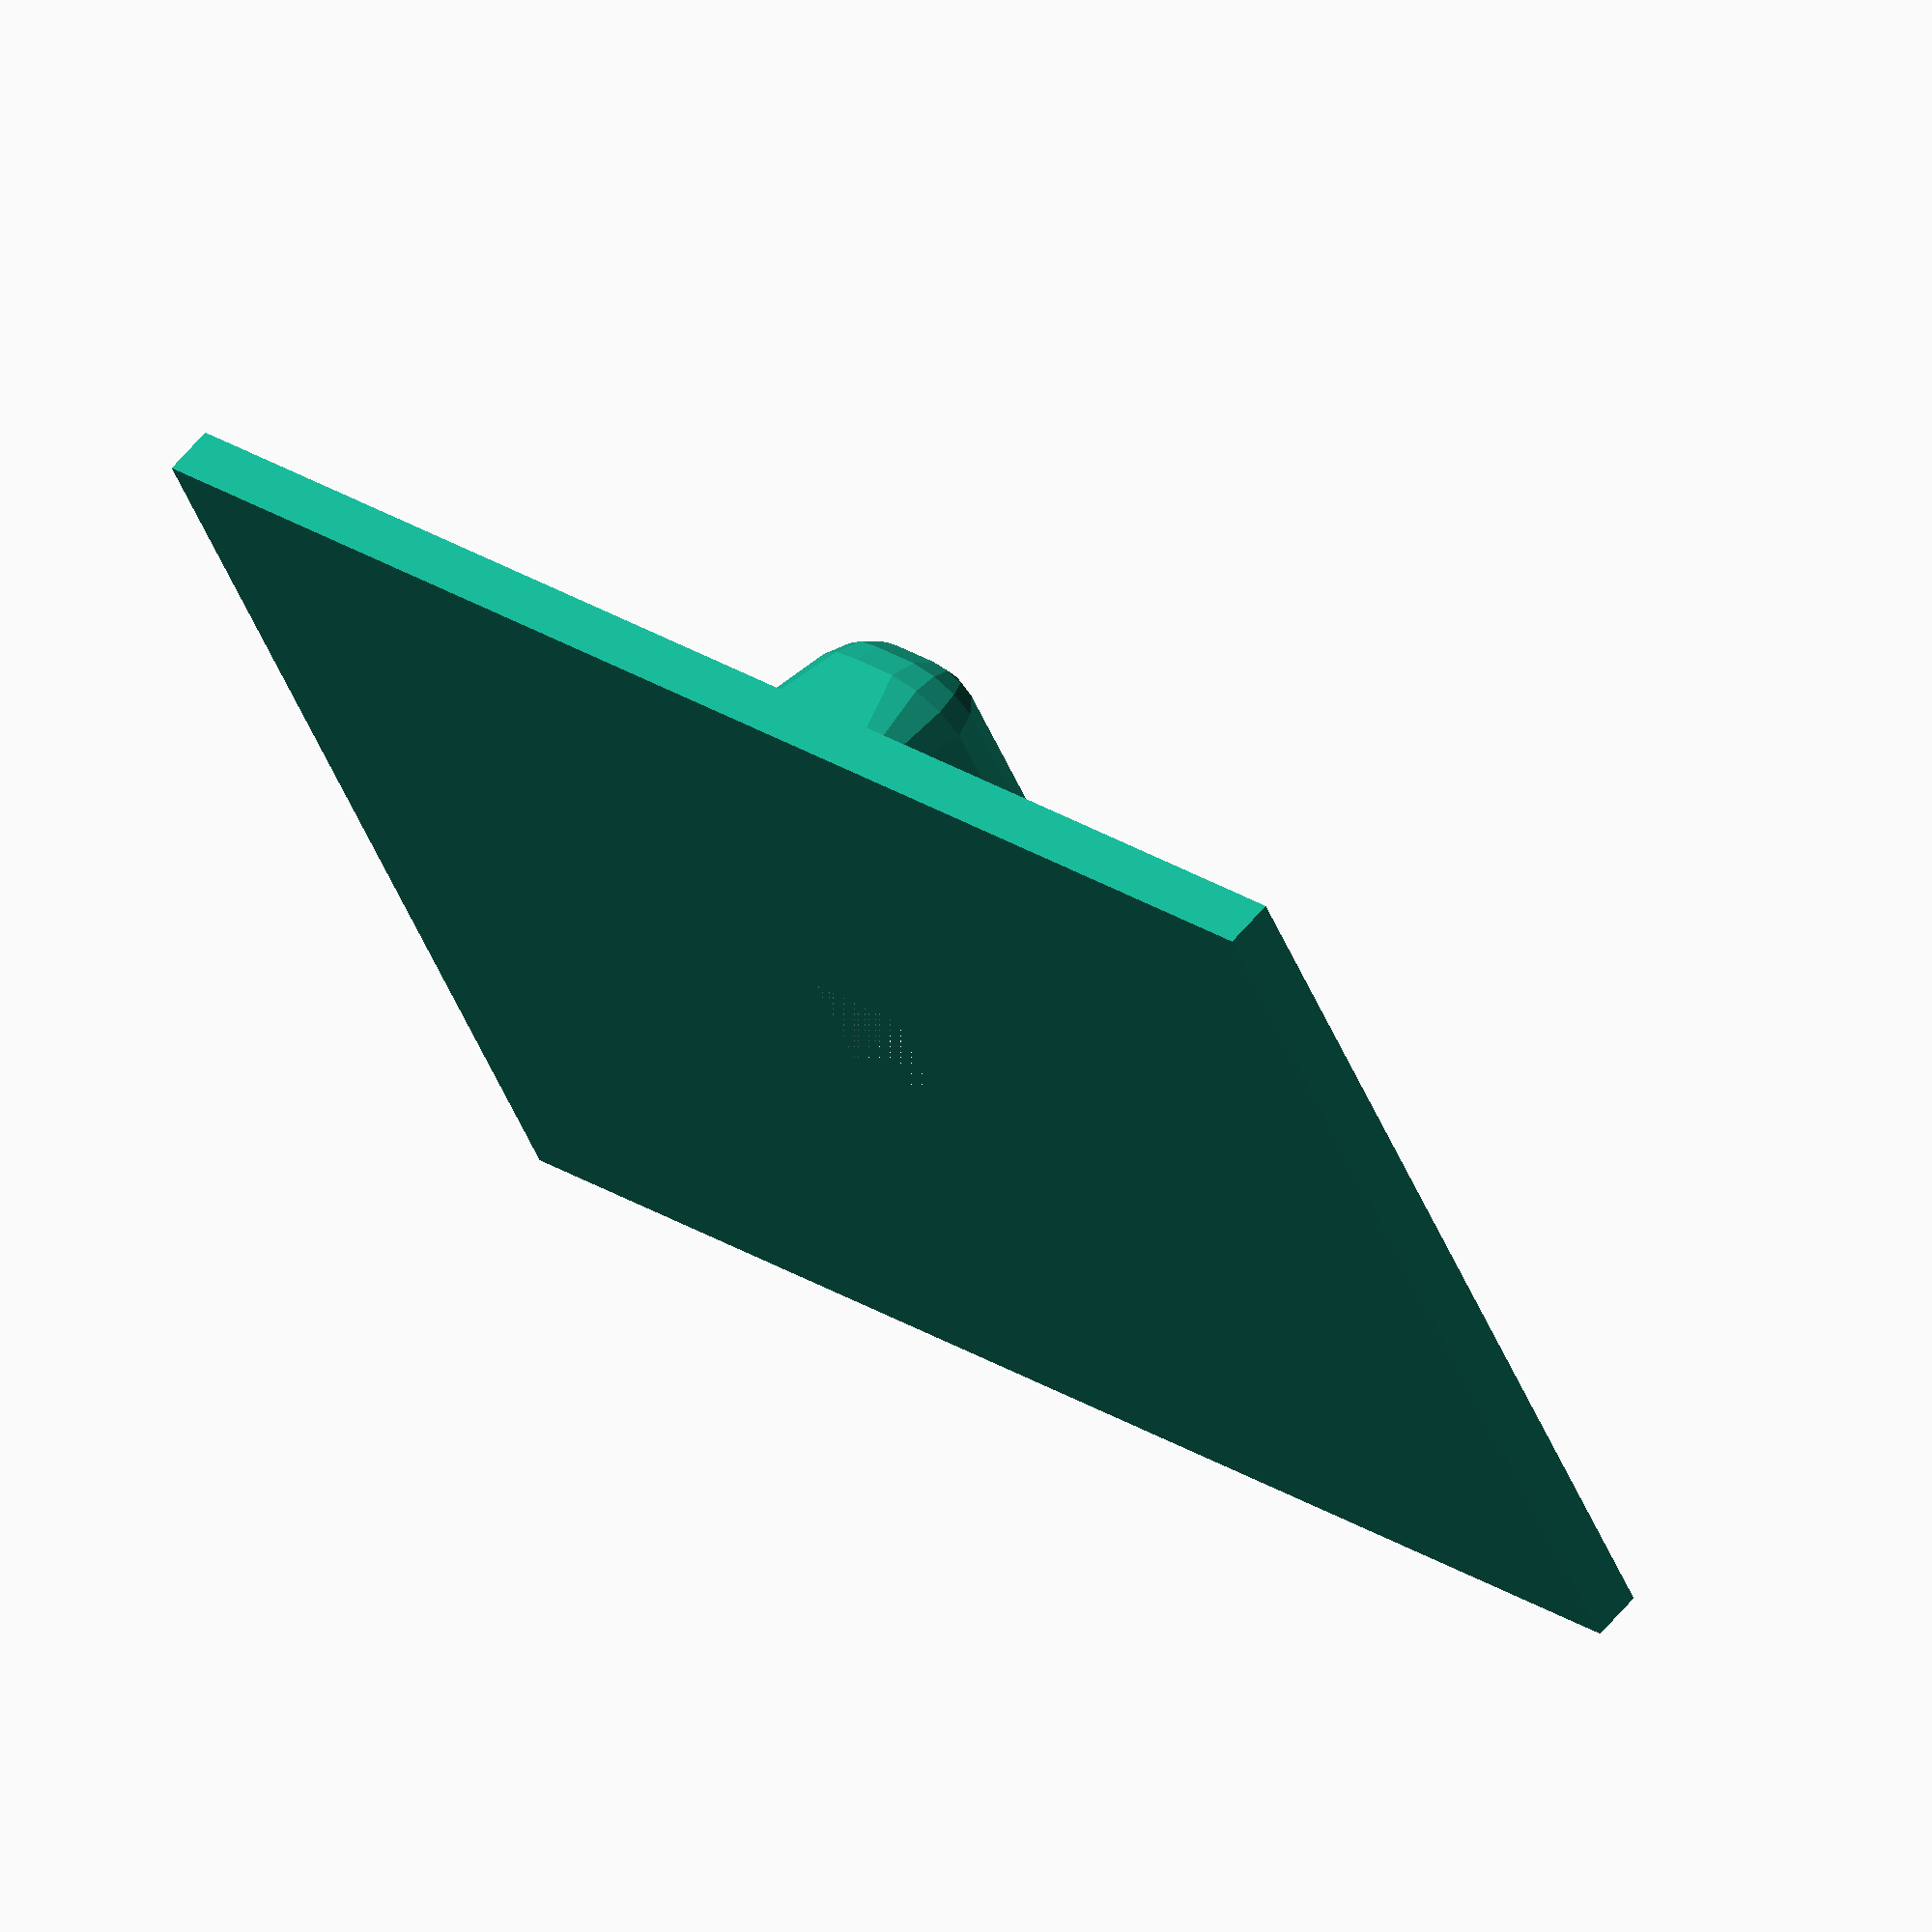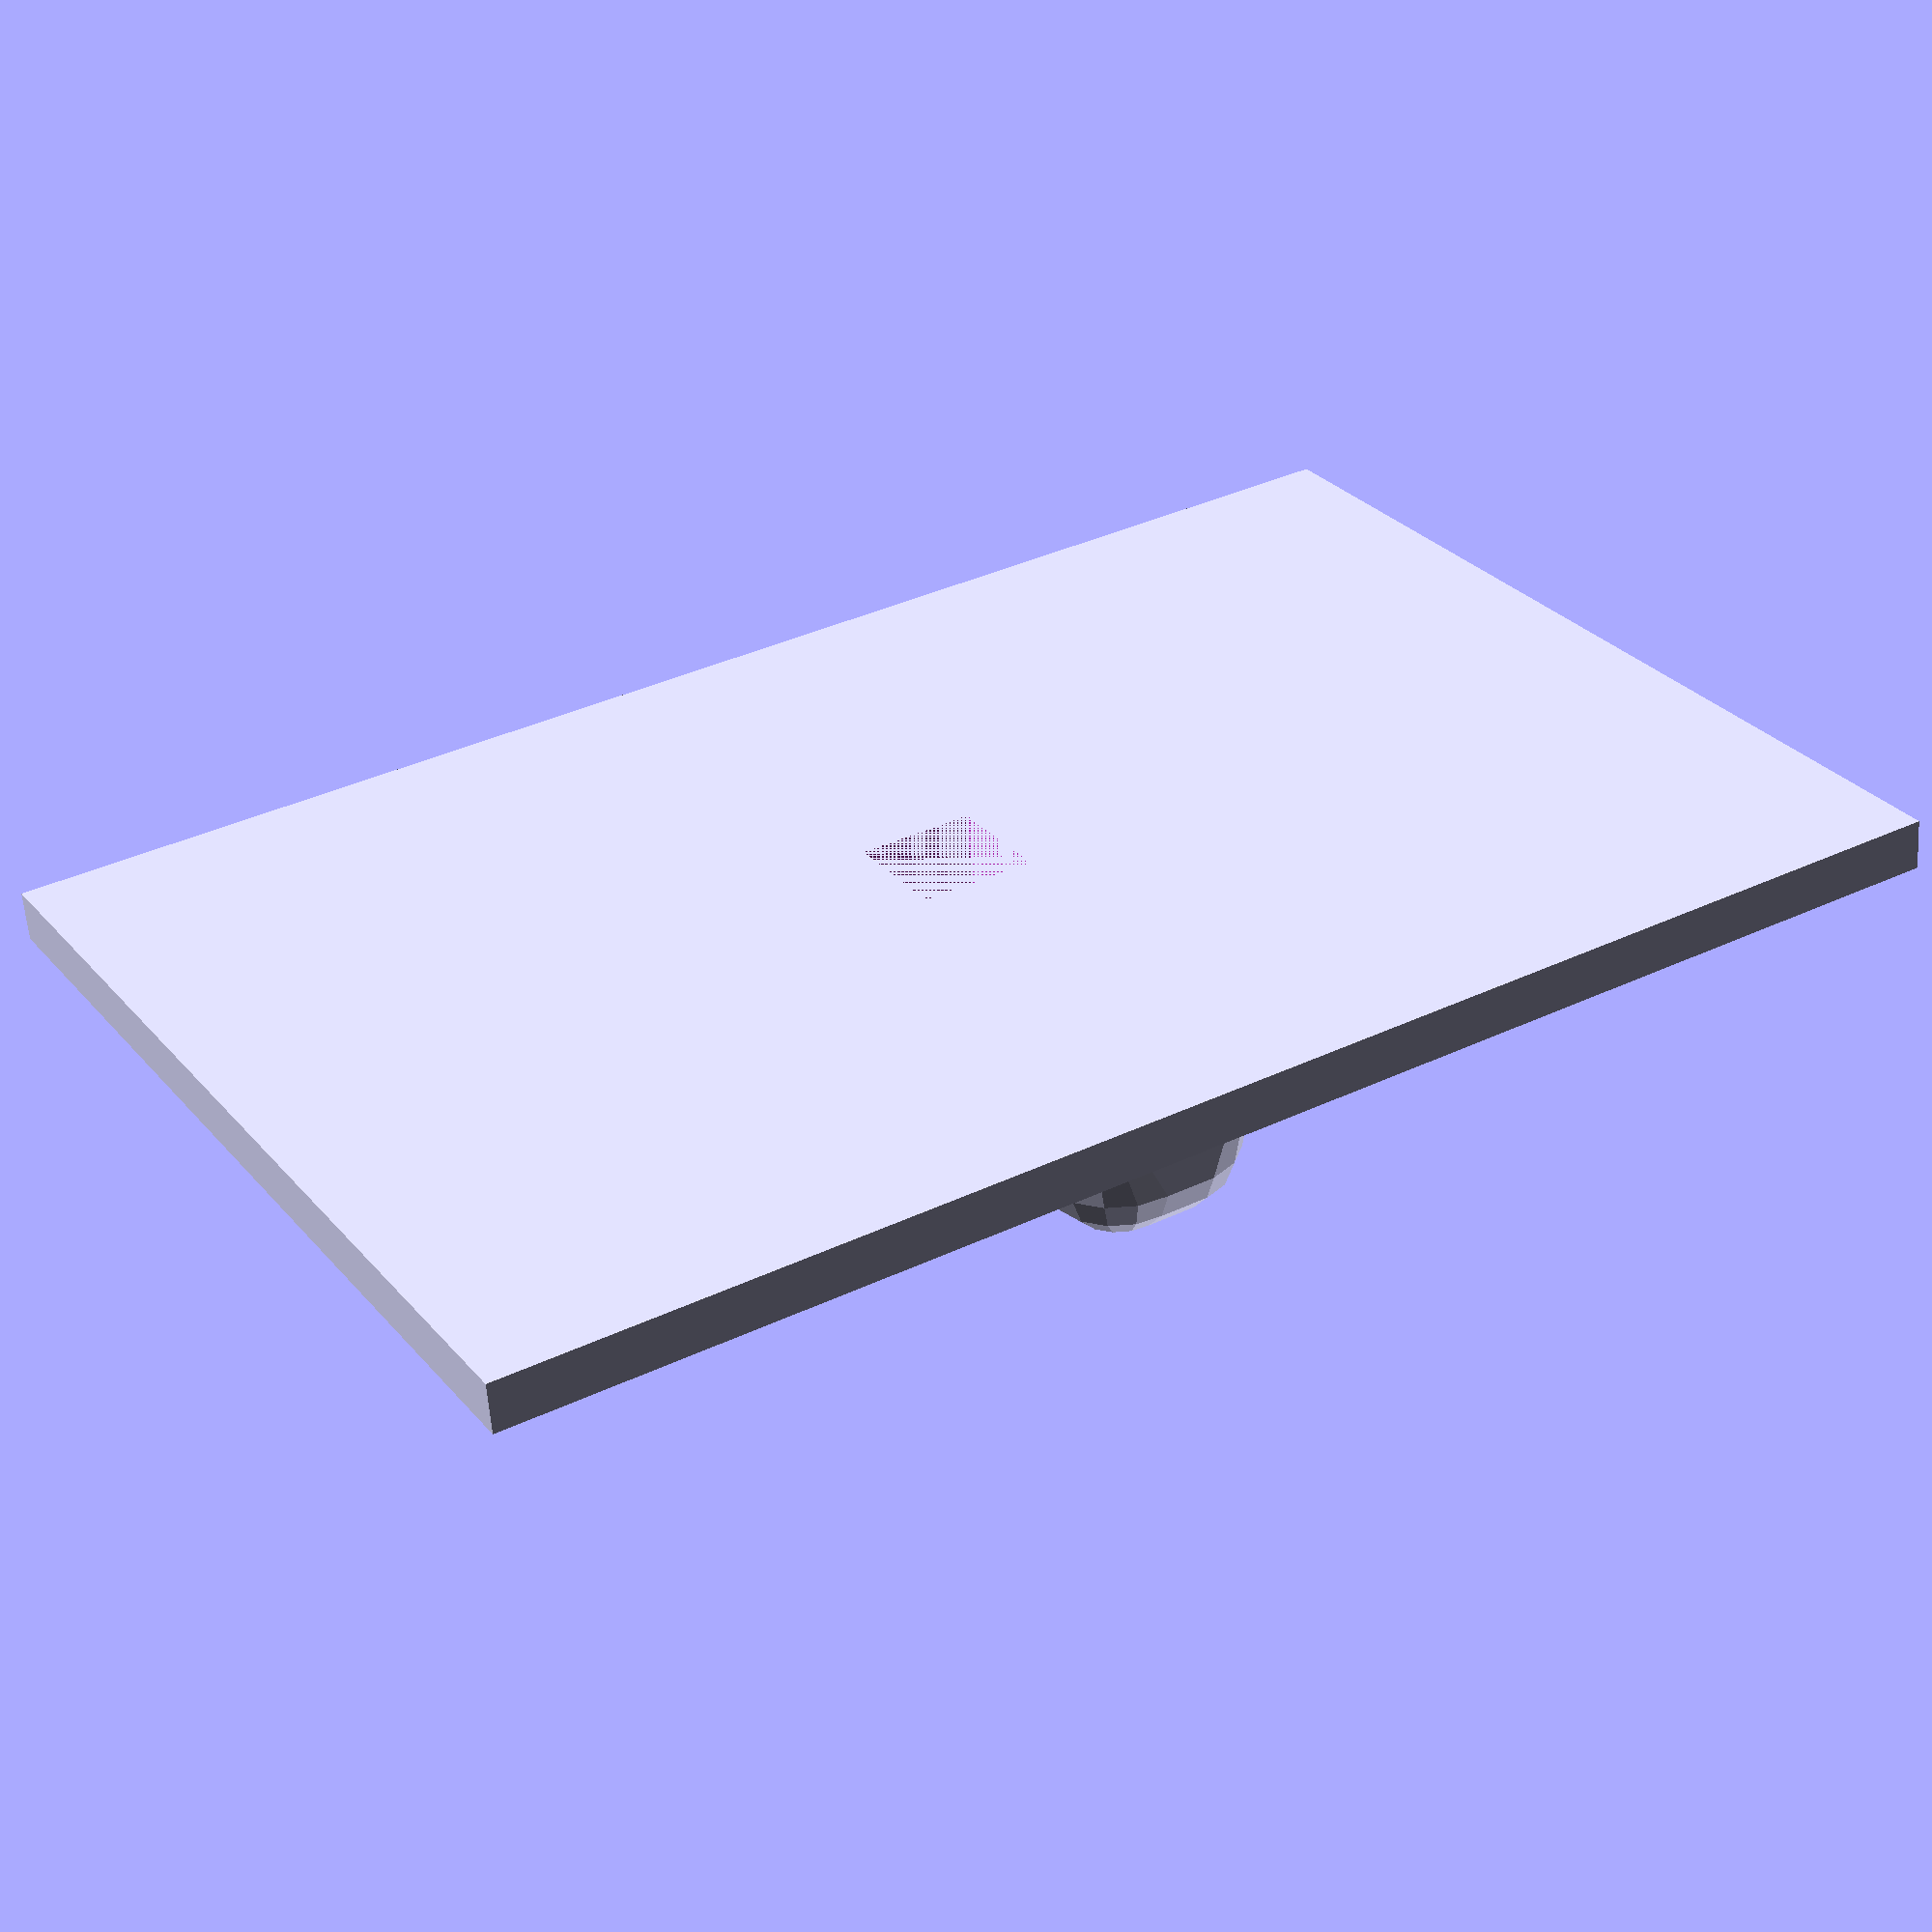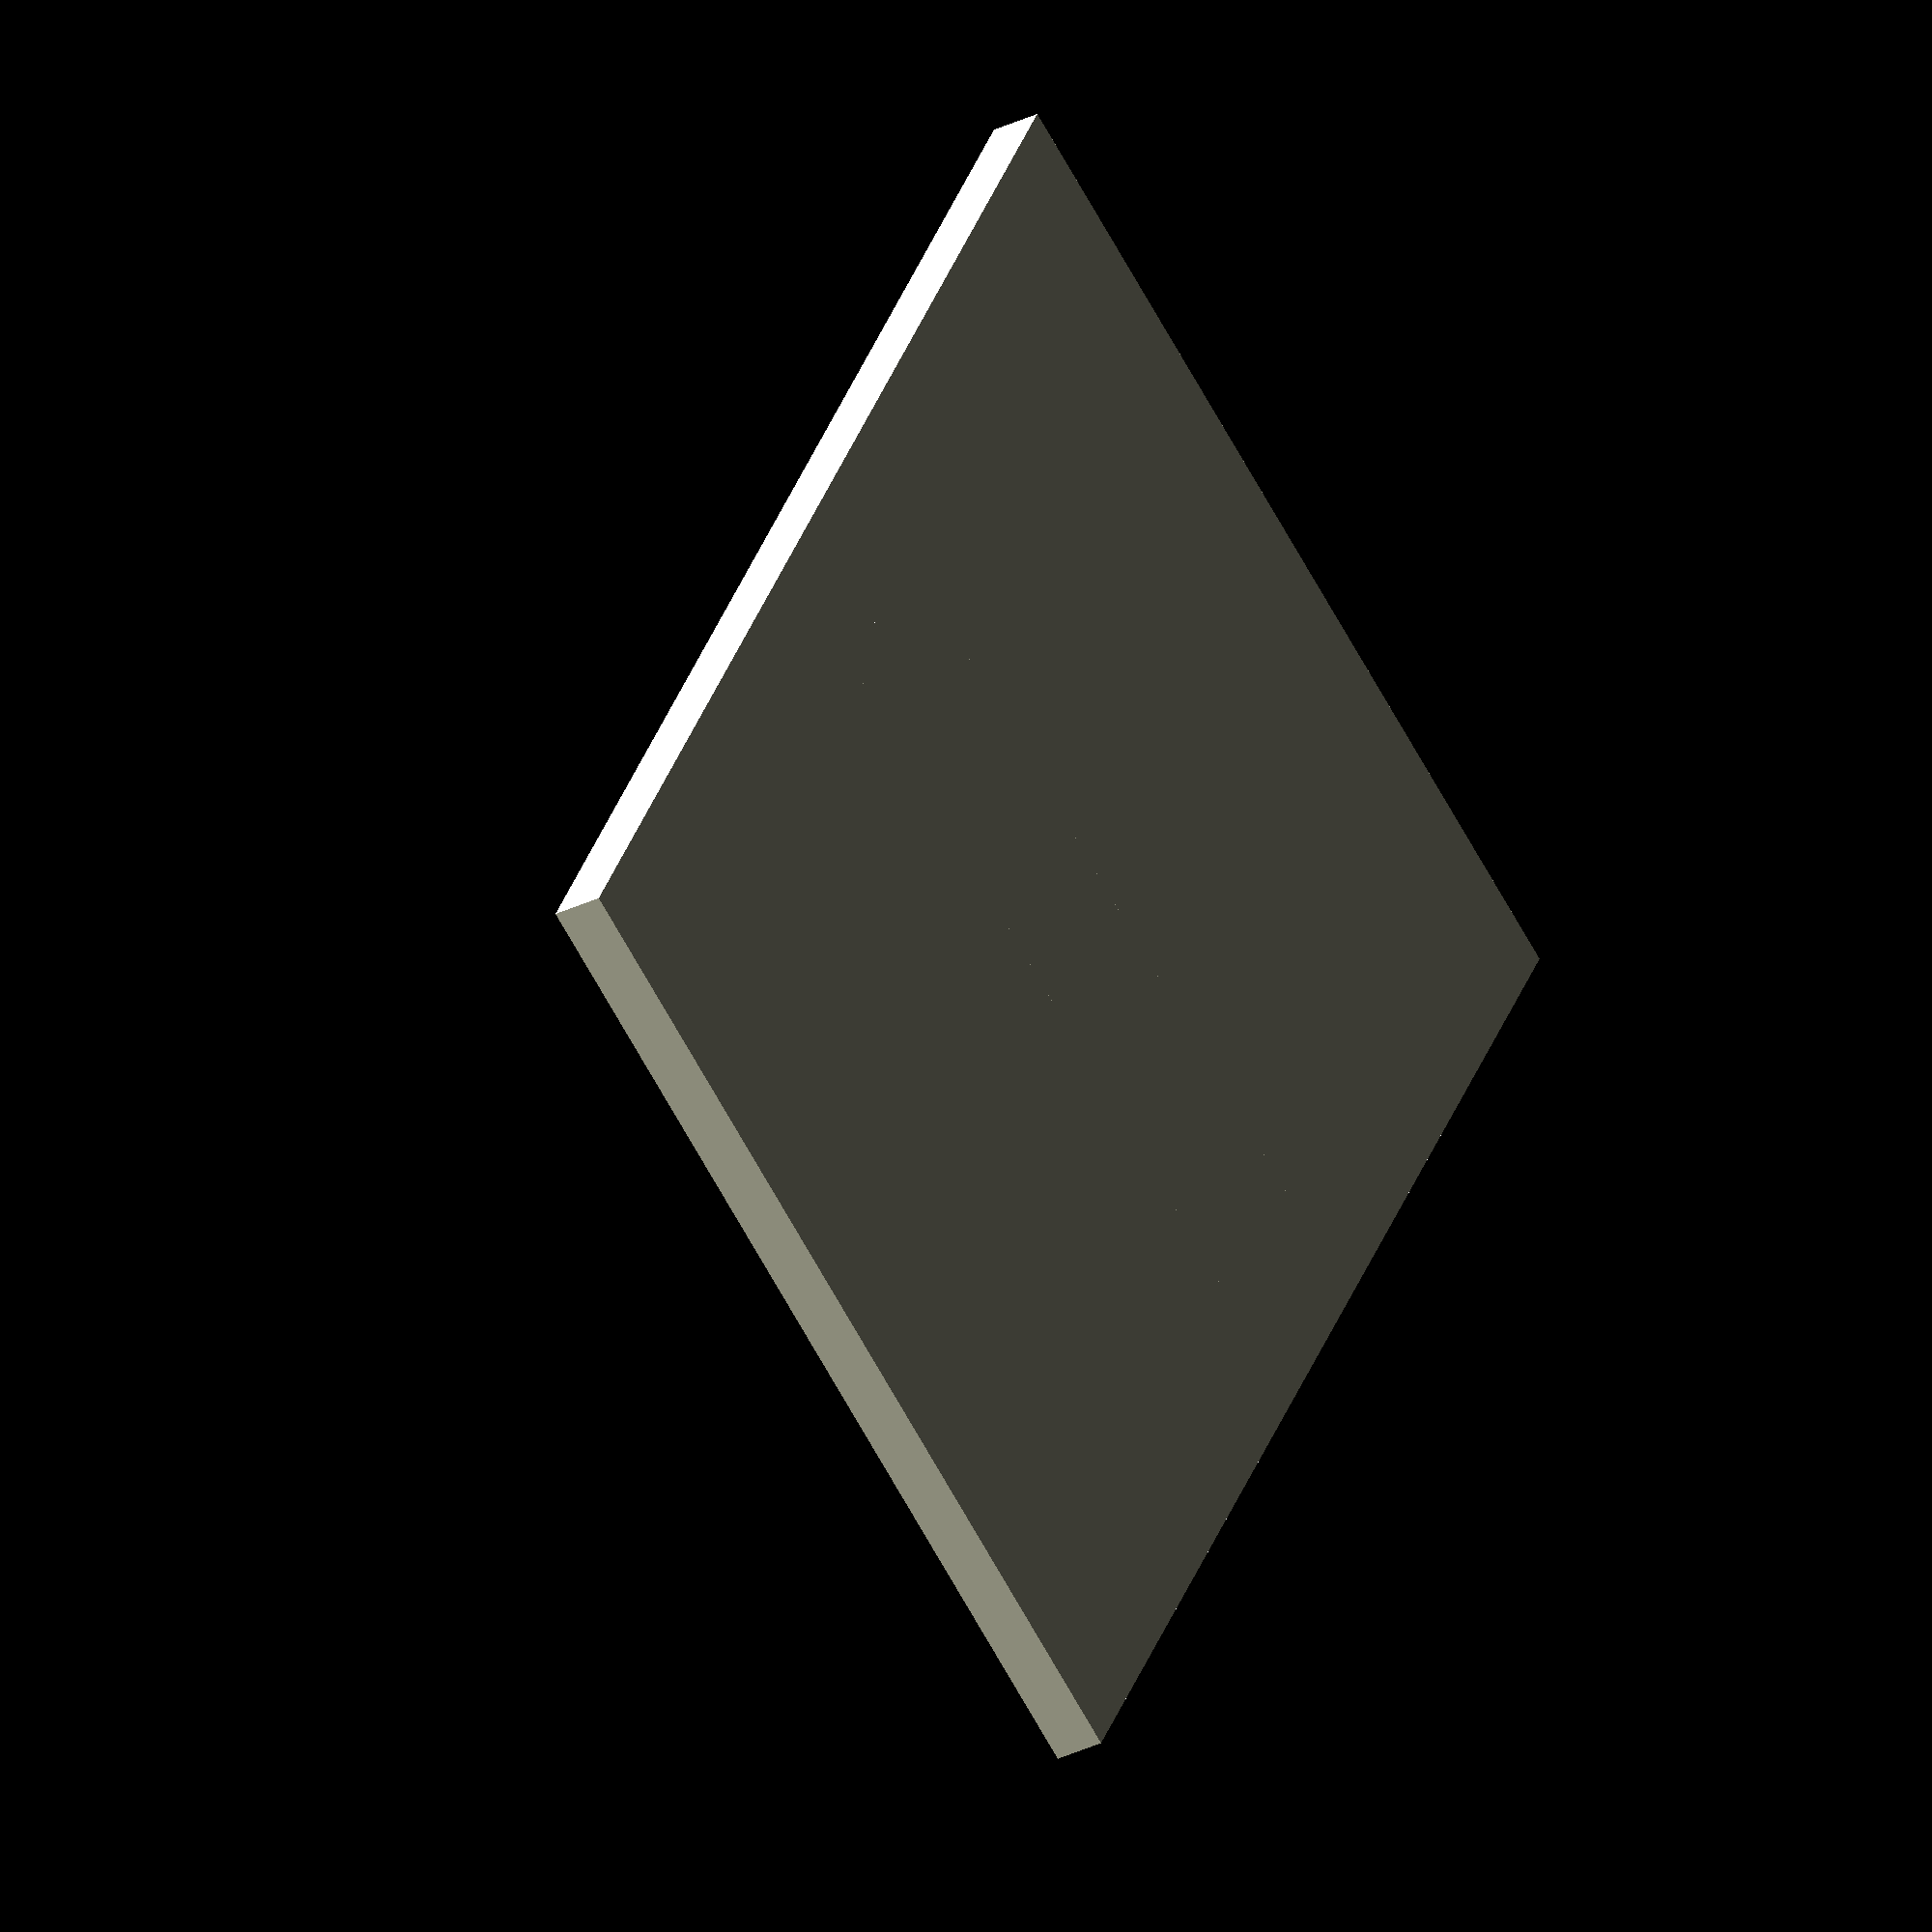
<openscad>
// bouton dessous

difference()
{
    union()
    {
        translate([-2,-7.5,0]) cuber([4,15,4.8],1.5);
        translate([-15,-10,0]) cube([30,20,1]);
    }
    translate([-1,-1,0]) cube([2.3,2.3,5]);
}

module cuber(dim,r)
{
    hull()
    {
        cube([dim.x,dim.y,.1]);
        translate([r,r,dim.z-r]) sphere(r,$fn=15);
        translate([dim.x-r,r,dim.z-r]) sphere(r,$fn=15);
        translate([r,dim.y-r,dim.z-r]) sphere(r,$fn=15);
        translate([dim.x-r,dim.y-r,dim.z-r]) sphere(r,$fn=15);
    }
}
</openscad>
<views>
elev=296.7 azim=27.5 roll=220.1 proj=o view=wireframe
elev=59.3 azim=31.4 roll=183.8 proj=p view=wireframe
elev=212.7 azim=239.8 roll=56.1 proj=o view=wireframe
</views>
